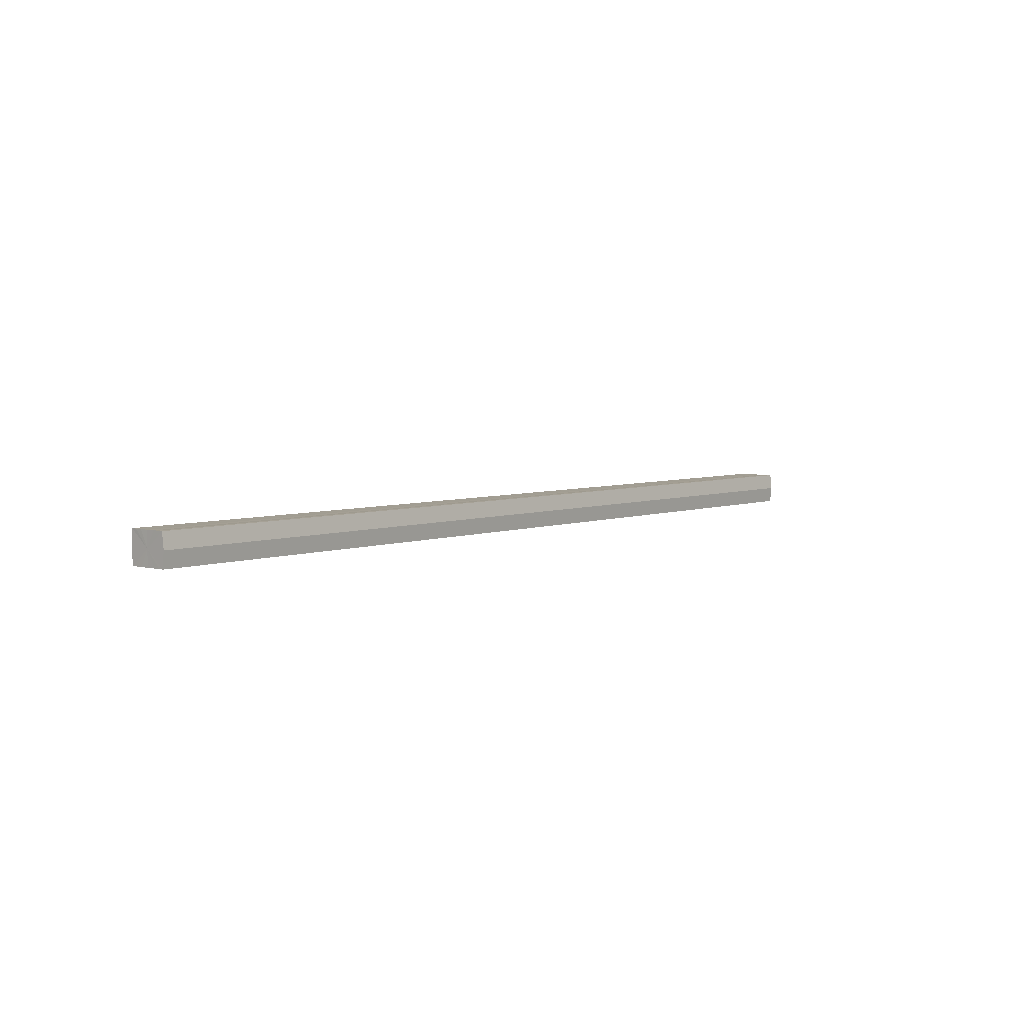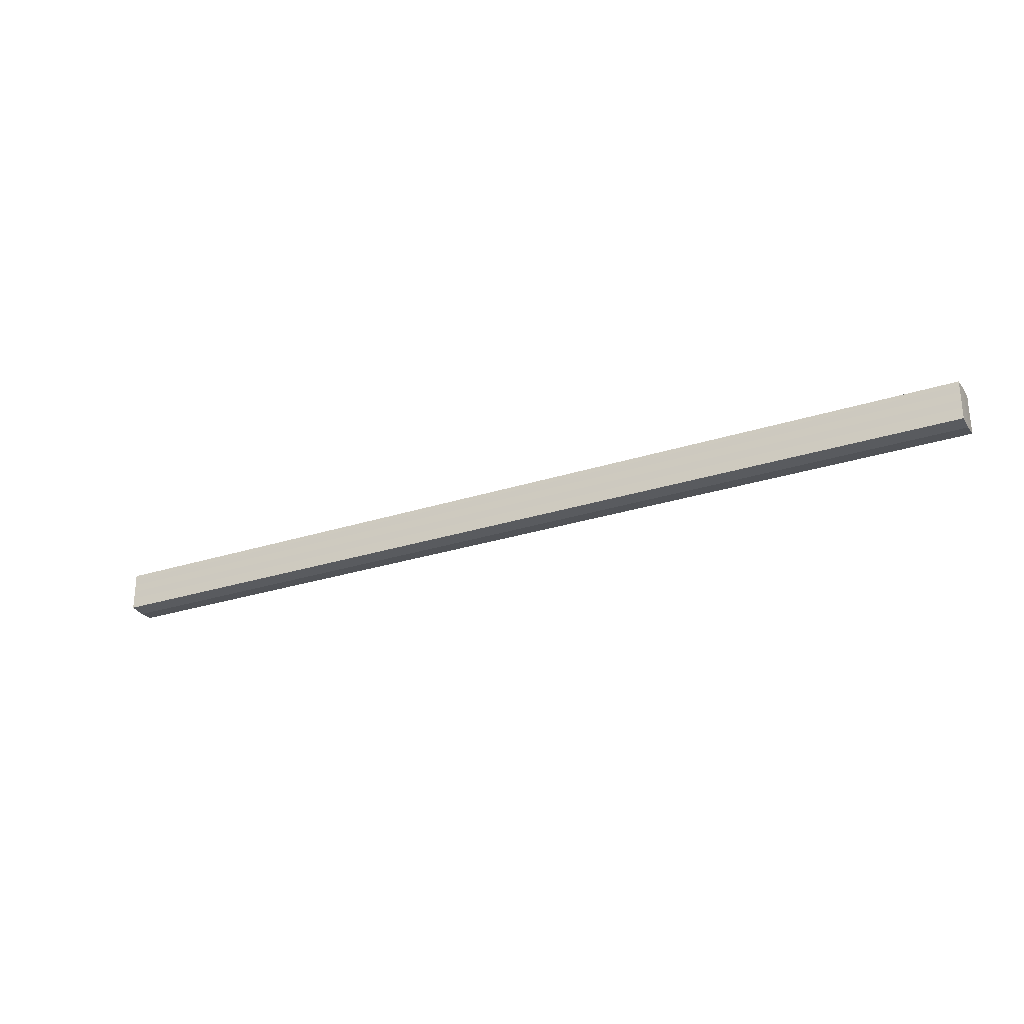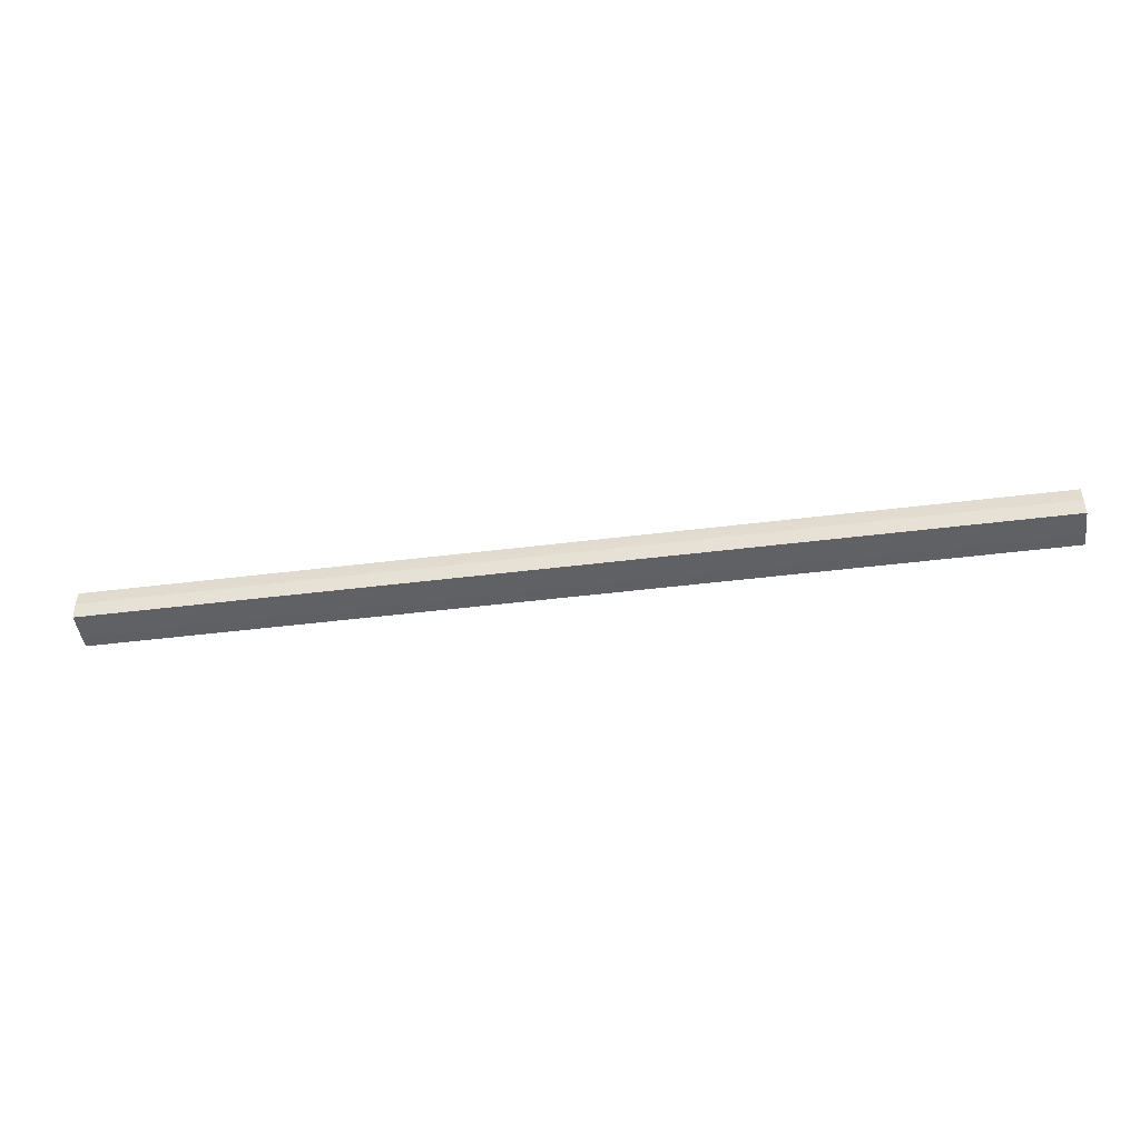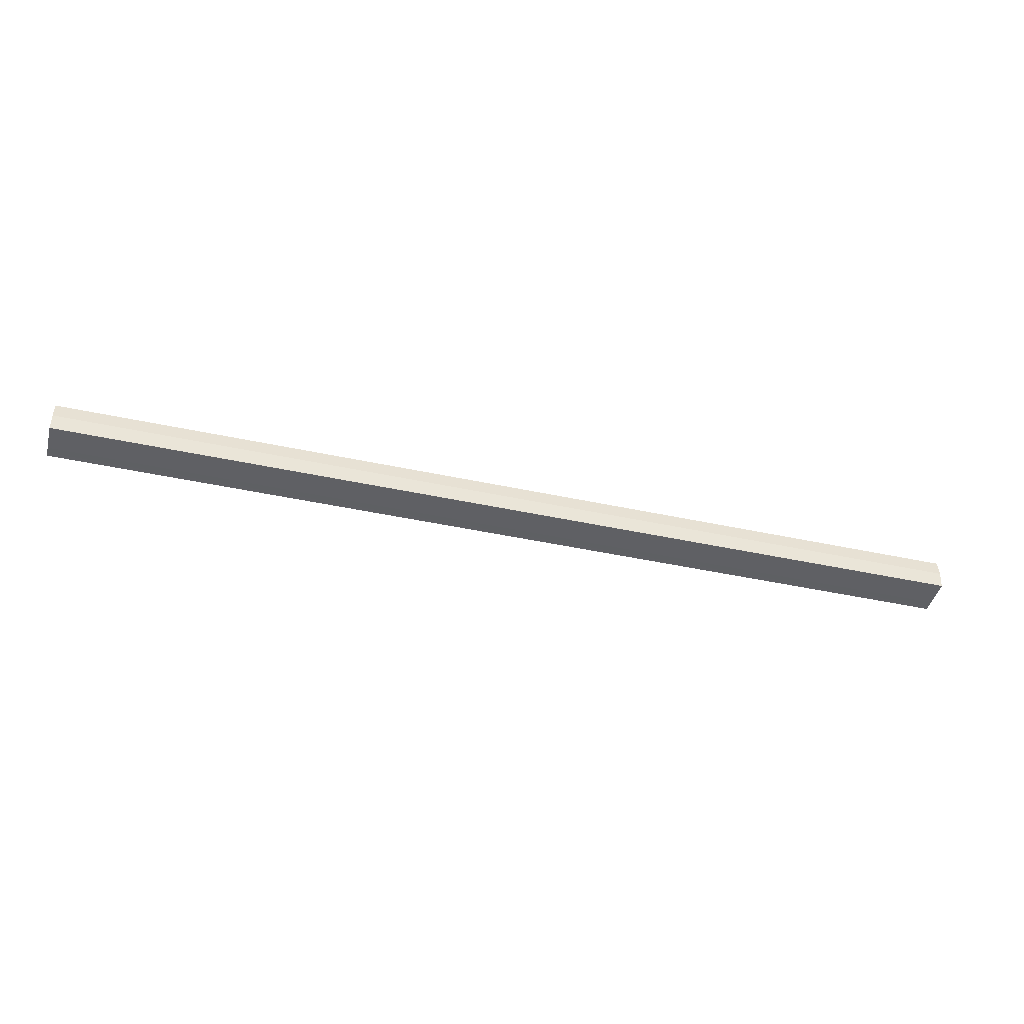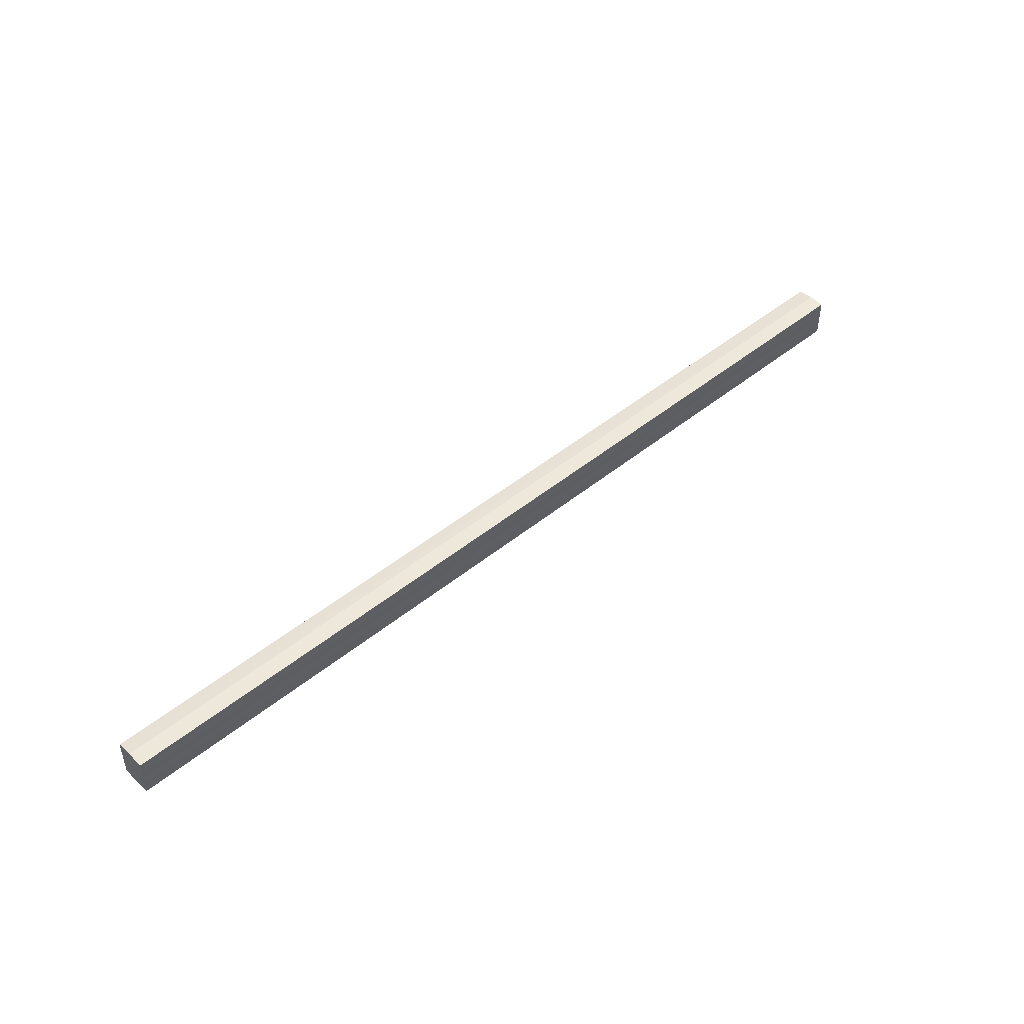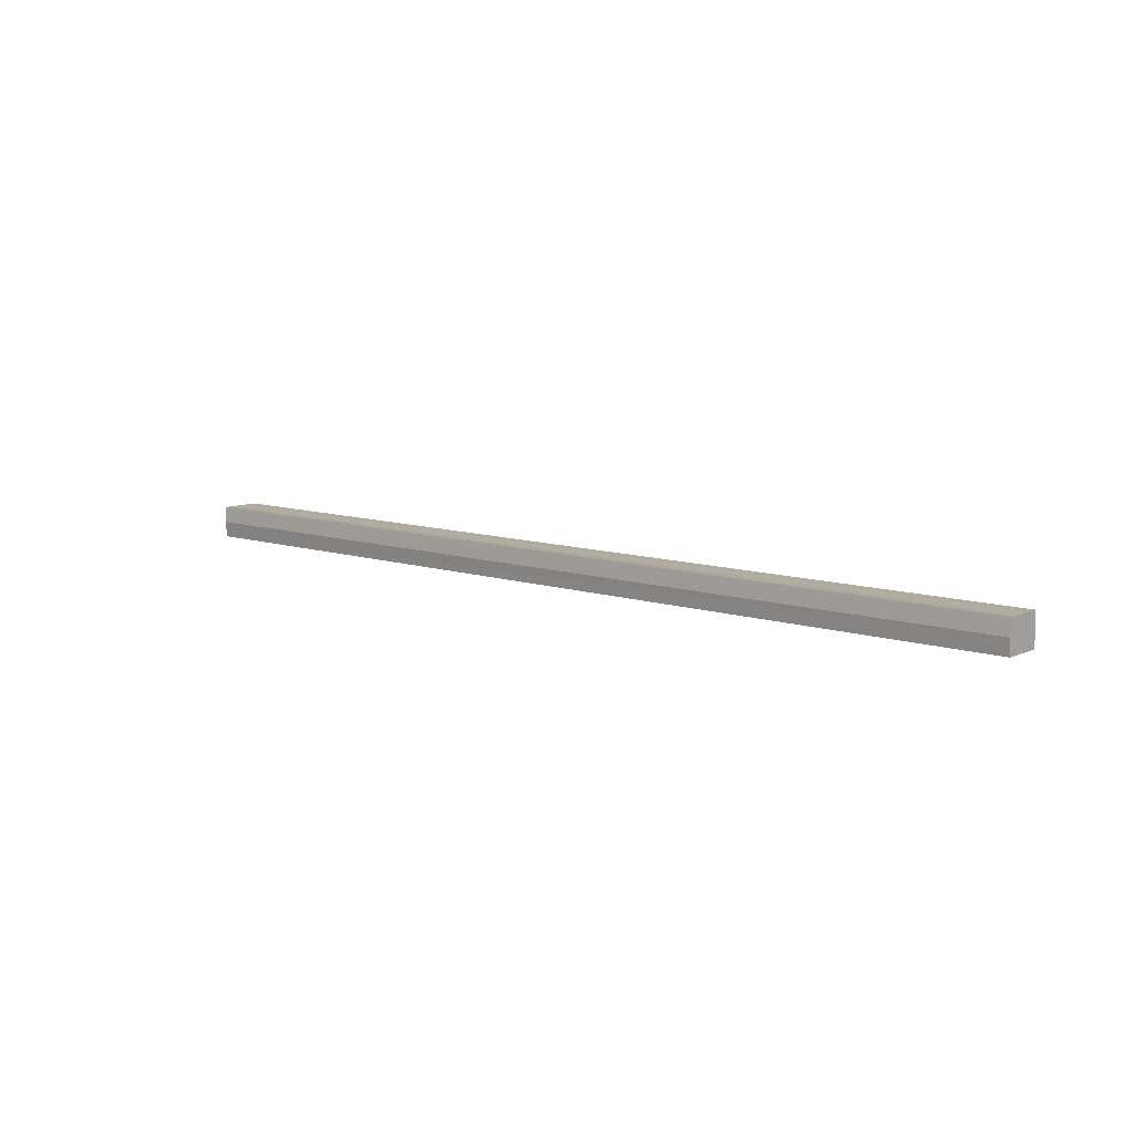
<metadata>
{"format":"obj","ext":"obj","renderer":"f3d","projection":"perspective","resolution":1024,"background":"white","views":[{"elev":4.9,"azim":130.2,"up":"+Y"},{"elev":-27.3,"azim":26.7,"up":"+Z"},{"elev":-46.2,"azim":8.1,"up":"+Y"},{"elev":-43.5,"azim":165.6,"up":"+Y"},{"elev":46.4,"azim":-43.0,"up":"+Z"},{"elev":9.7,"azim":-139.2,"up":"+Y"}]}
</metadata>
<code>
o 21071
v 2219 1873 7.45
v 2219 1873 7.445
v 2220 1873 7.45
v 2219 1873 7.441
v 2220 1873 7.445
v 2219 1873 7.438
v 2220 1873 7.441
v 2219 1873 7.455
v 2220 1873 7.455
v 2219 1873 7.459
v 2220 1873 7.459
v 2219 1873 7.462
v 2220 1873 7.462
v 2219 1873 7.459
v 2220 1873 7.459
v 2219 1873 7.455
v 2220 1873 7.455
v 2219 1873 7.45
v 2220 1873 7.45
v 2219 1873 7.445
v 2220 1873 7.445
v 2219 1873 7.441
v 2220 1873 7.441
v 2219 1873 7.438
v 2220 1873 7.438
v 2219 1873 7.45
v 2219 1873 7.441
v 2219 1873 7.437
v 2219 1873 7.445
v 2219 1873 7.45
v 2219 1873 7.455
v 2219 1873 7.459
v 2219 1873 7.438
v 2220 1873 7.437
v 2220 1873 7.438
v 2219 1873 7.441
v 2220 1873 7.438
v 2219 1873 7.437
v 2219 1873 7.445
v 2219 1873 7.438
v 2219 1873 7.437
v 2219 1873 7.438
v 2220 1873 7.437
v 2219 1873 7.45
v 2219 1873 7.455
v 2219 1873 7.459
v 2219 1873 7.462
v 2219 1873 7.463
v 2219 1873 7.462
v 2220 1873 7.459
v 2220 1873 7.462
v 2220 1873 7.455
v 2219 1873 7.459
v 2220 1873 7.463
v 2220 1873 7.462
v 2220 1873 7.45
v 2219 1873 7.455
v 2220 1873 7.462
v 2219 1873 7.463
v 2220 1873 7.445
v 2219 1873 7.45
v 2219 1873 7.462
v 2219 1873 7.463
v 2219 1873 7.462
v 2220 1873 7.463
v 2220 1873 7.441
v 2219 1873 7.445
v 2220 1873 7.438
v 2219 1873 7.441
v 2219 1873 7.438
v 2219 1873 7.441
v 2219 1873 7.445
v 2220 1873 7.441
v 2219 1873 7.45
v 2220 1873 7.445
v 2219 1873 7.455
v 2220 1873 7.45
v 2219 1873 7.459
v 2220 1873 7.455
v 2219 1873 7.462
v 2220 1873 7.459
v 2220 1873 7.45
v 2220 1873 7.45
v 2220 1873 7.445
v 2220 1873 7.455
v 2220 1873 7.441
v 2220 1873 7.459
v 2220 1873 7.438
v 2220 1873 7.462
v 2220 1873 7.437
v 2220 1873 7.463
v 2220 1873 7.438
v 2220 1873 7.462
v 2220 1873 7.441
v 2220 1873 7.459
v 2220 1873 7.445
v 2220 1873 7.455
v 2220 1873 7.45
f 1 2 3
f 2 4 5
f 4 6 7
f 8 1 9
f 10 8 11
f 12 10 13
f 13 14 15
f 15 16 17
f 17 18 19
f 19 20 21
f 21 22 23
f 23 24 25
f 26 24 27
f 26 28 24
f 26 27 29
f 26 29 30
f 26 30 31
f 26 31 32
f 26 33 28
f 34 33 35
f 26 36 33
f 37 38 34
f 26 39 36
f 40 41 37
f 41 42 43
f 26 44 39
f 26 45 44
f 26 46 45
f 26 47 46
f 26 48 47
f 26 49 48
f 26 32 49
f 50 47 51
f 52 53 50
f 54 49 55
f 56 57 52
f 58 59 54
f 60 61 56
f 62 63 58
f 63 64 65
f 66 67 60
f 68 69 66
f 70 71 68
f 71 72 73
f 72 74 75
f 74 76 77
f 76 78 79
f 78 80 81
f 82 83 84
f 82 85 83
f 82 84 86
f 82 87 85
f 82 86 88
f 82 89 87
f 82 88 90
f 82 91 89
f 82 90 92
f 82 93 91
f 82 92 94
f 82 95 93
f 82 94 96
f 82 97 95
f 82 96 98
f 82 98 97

</code>
